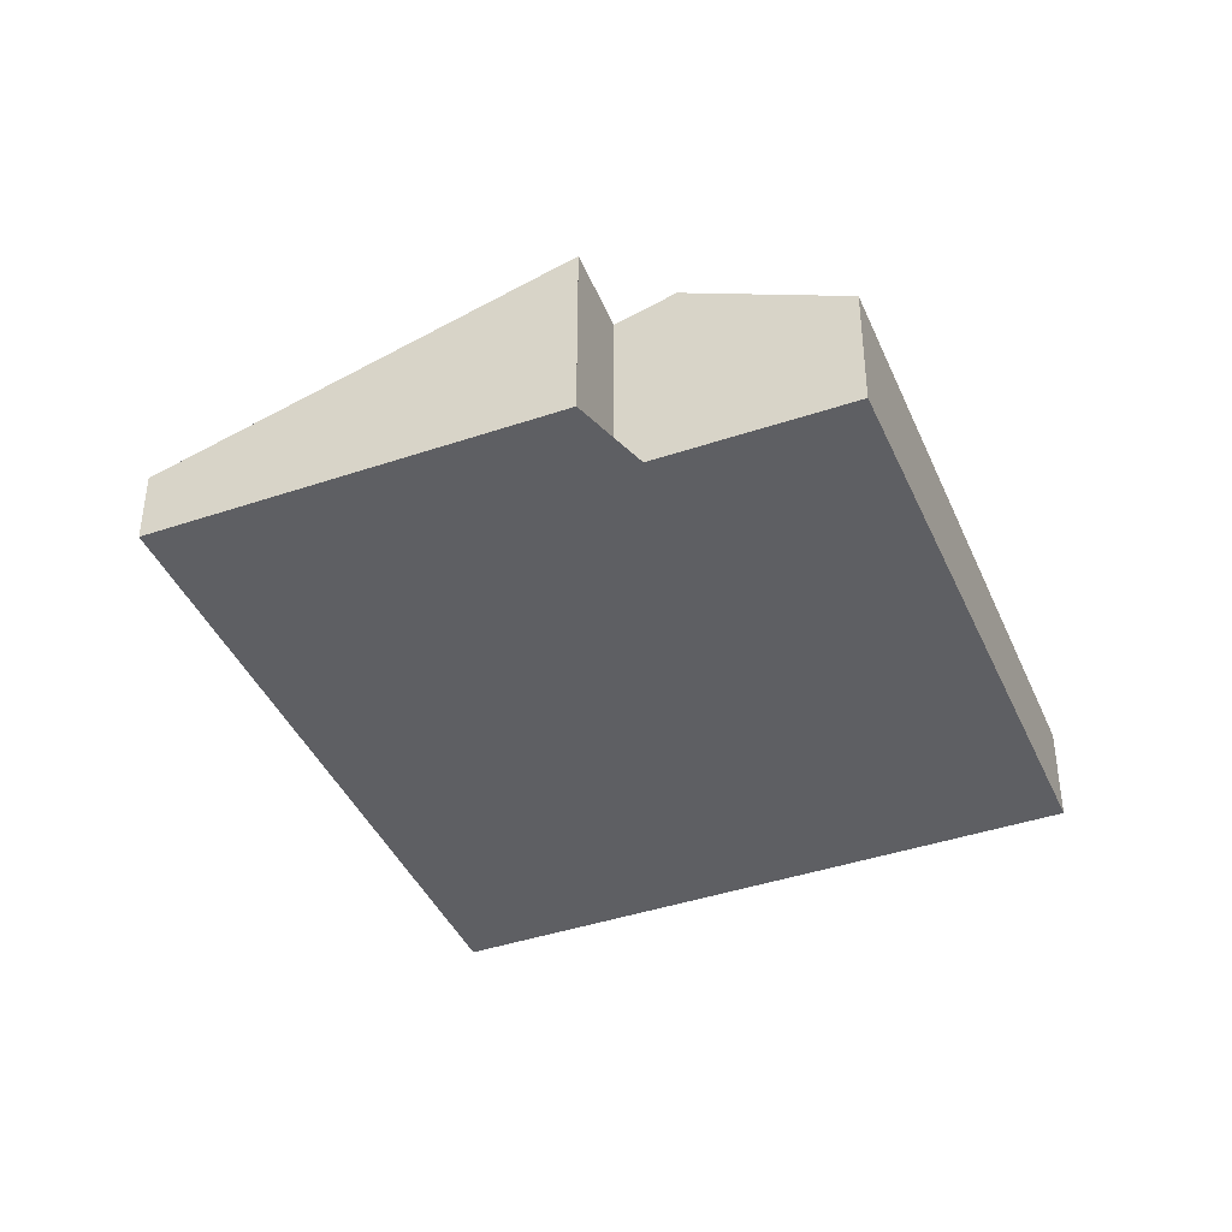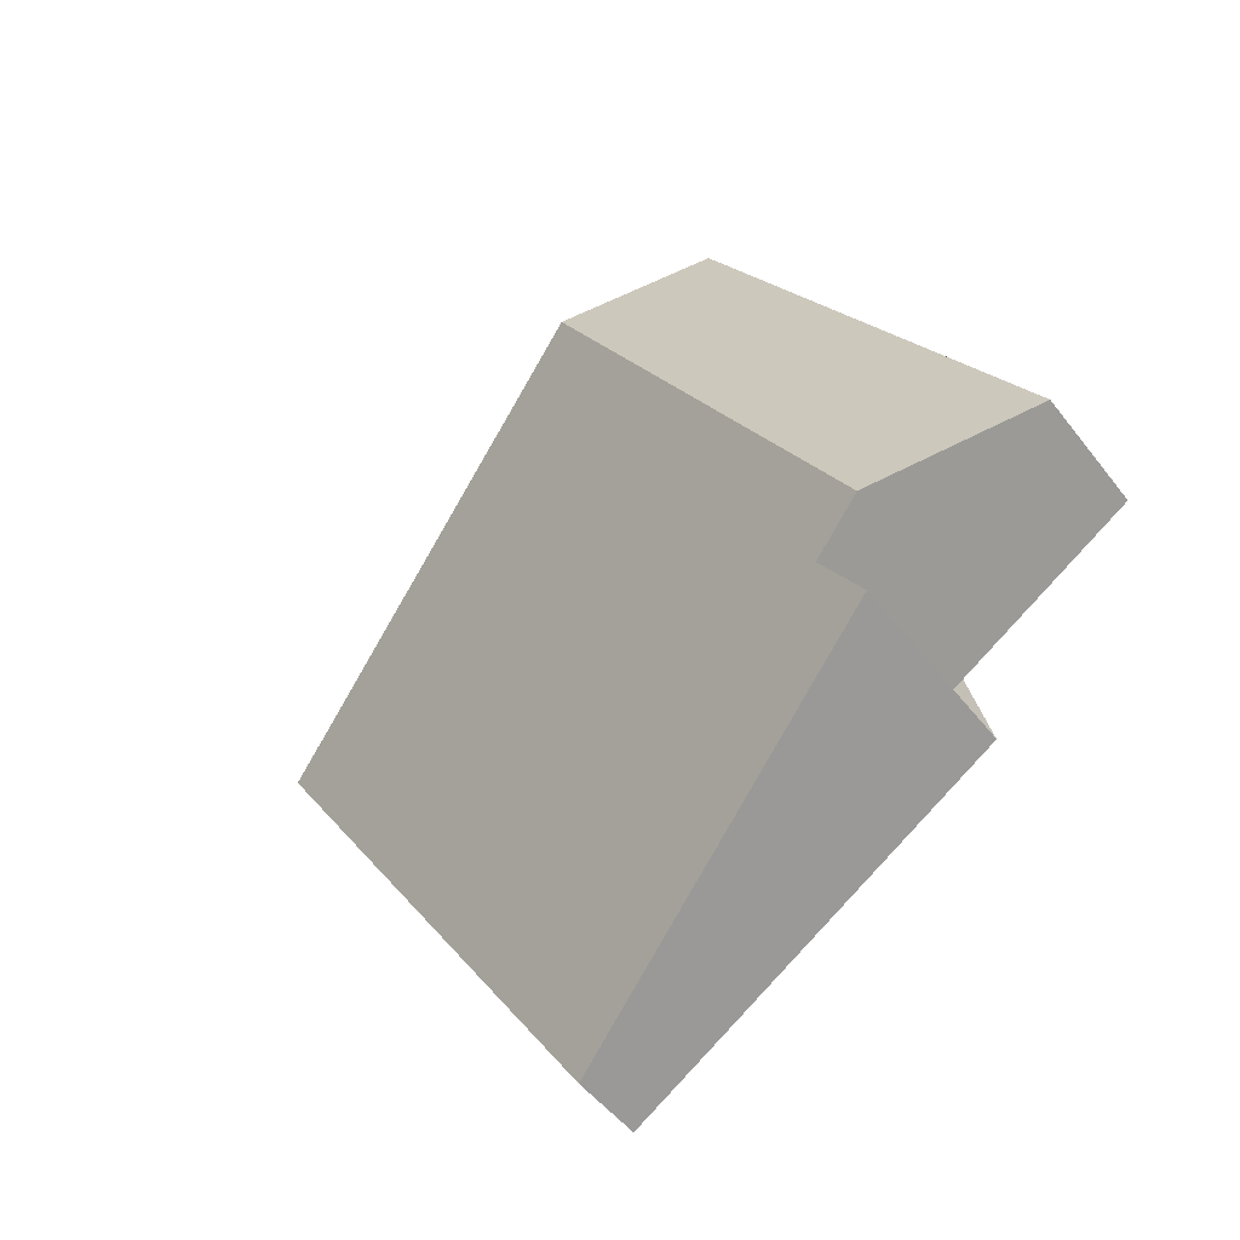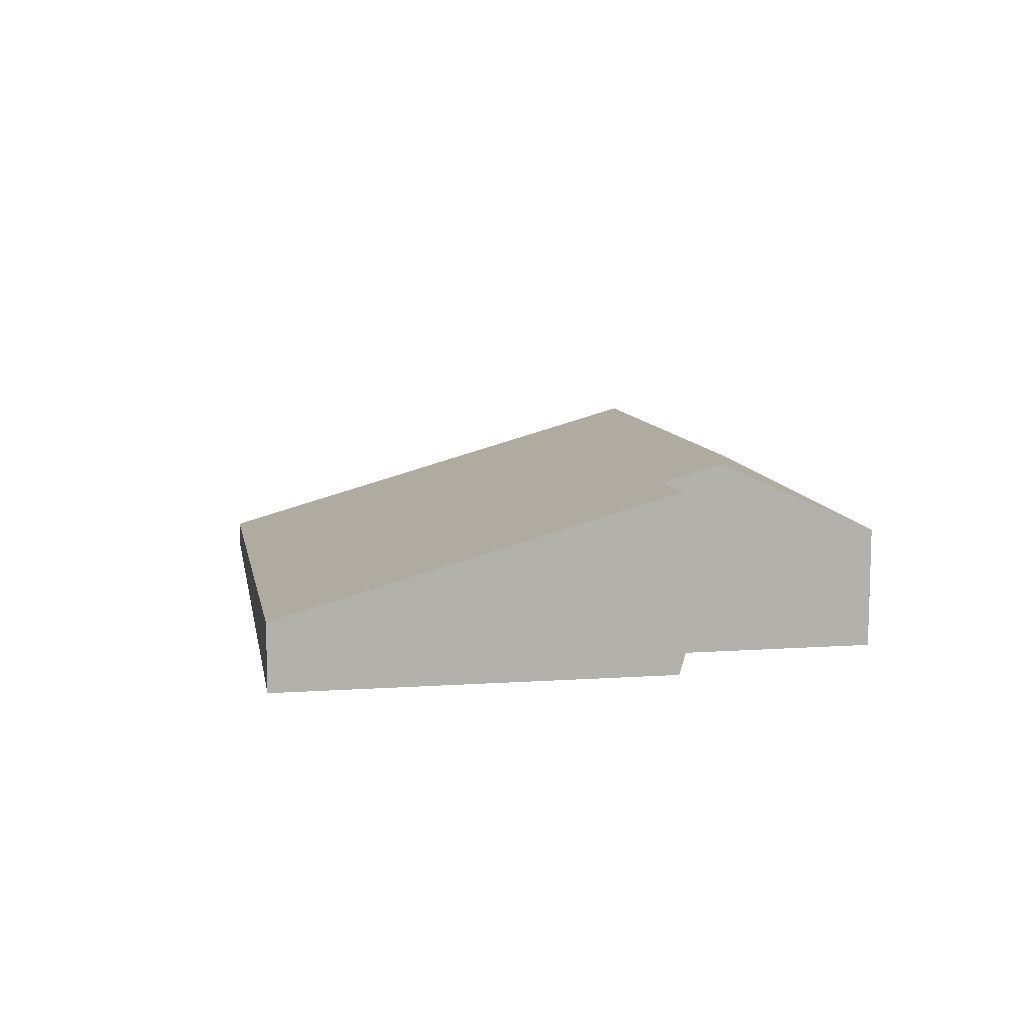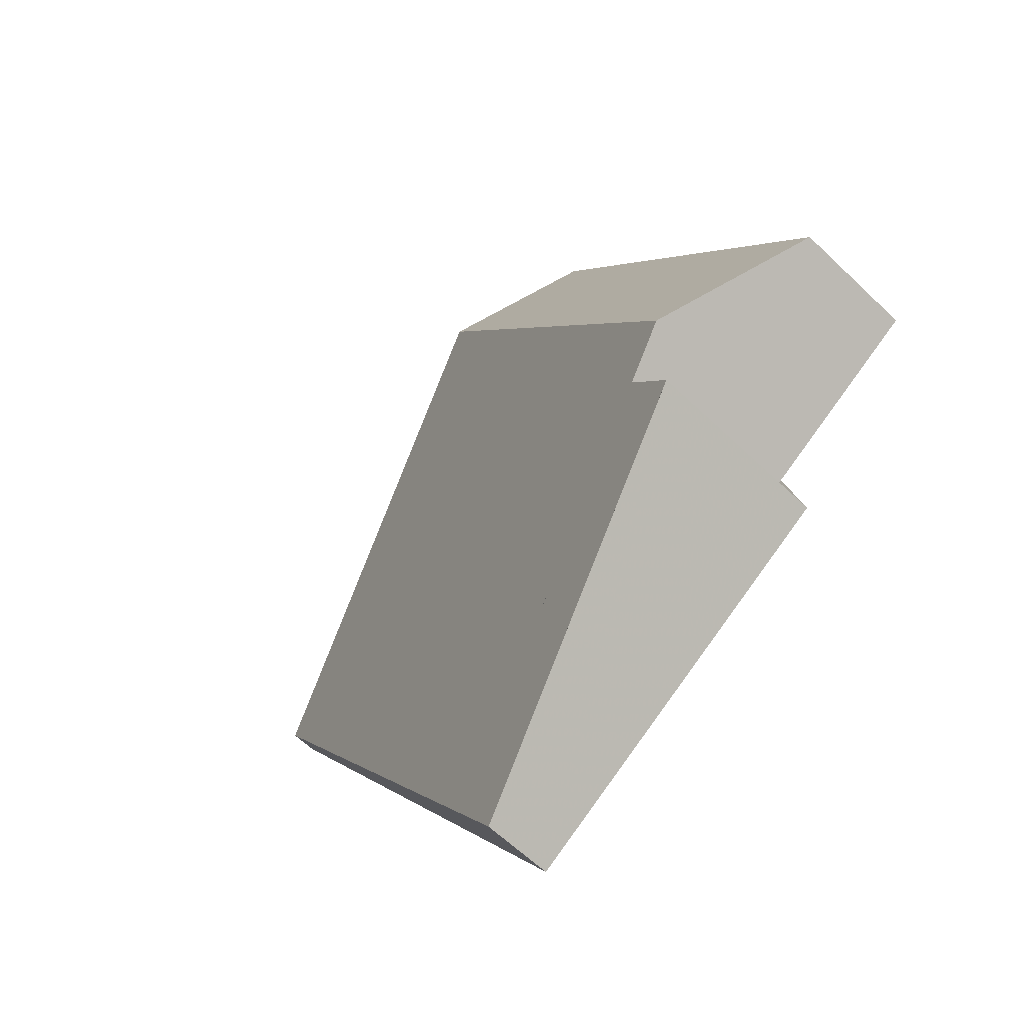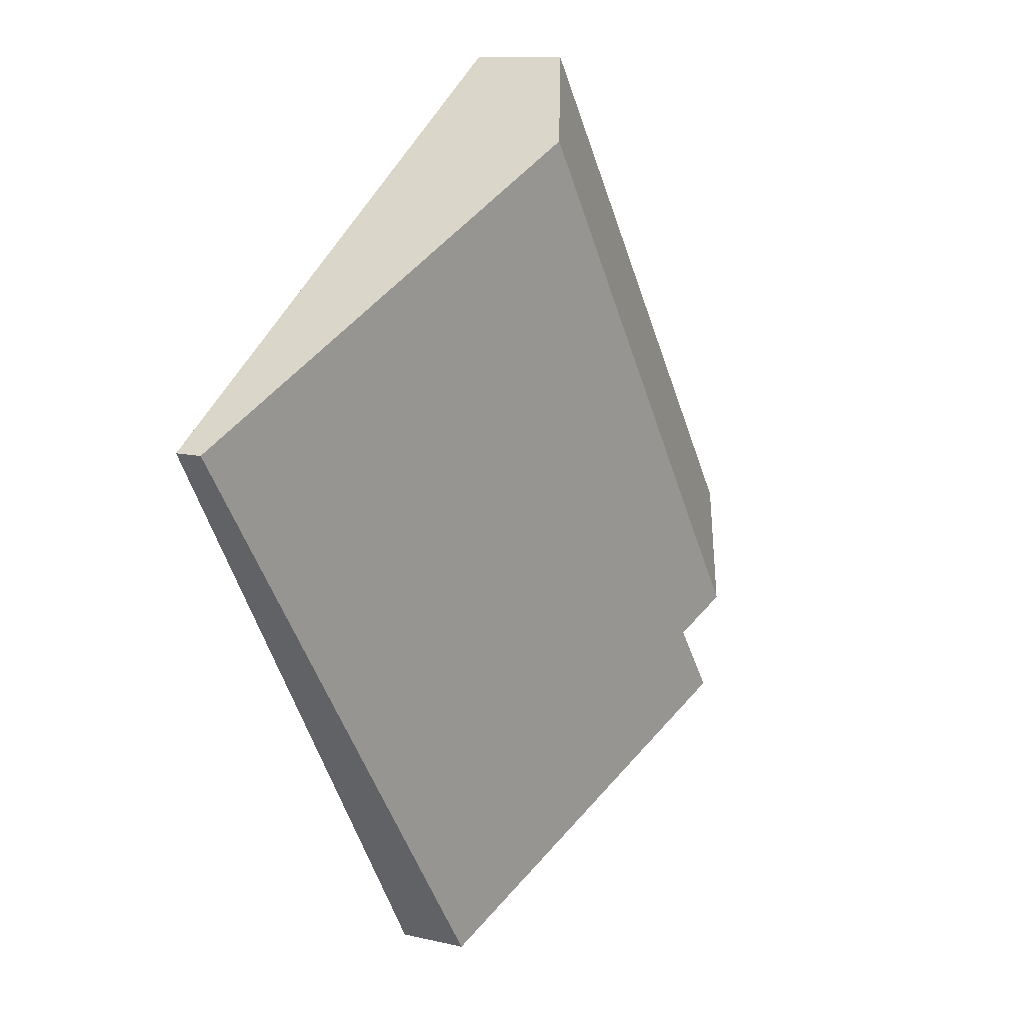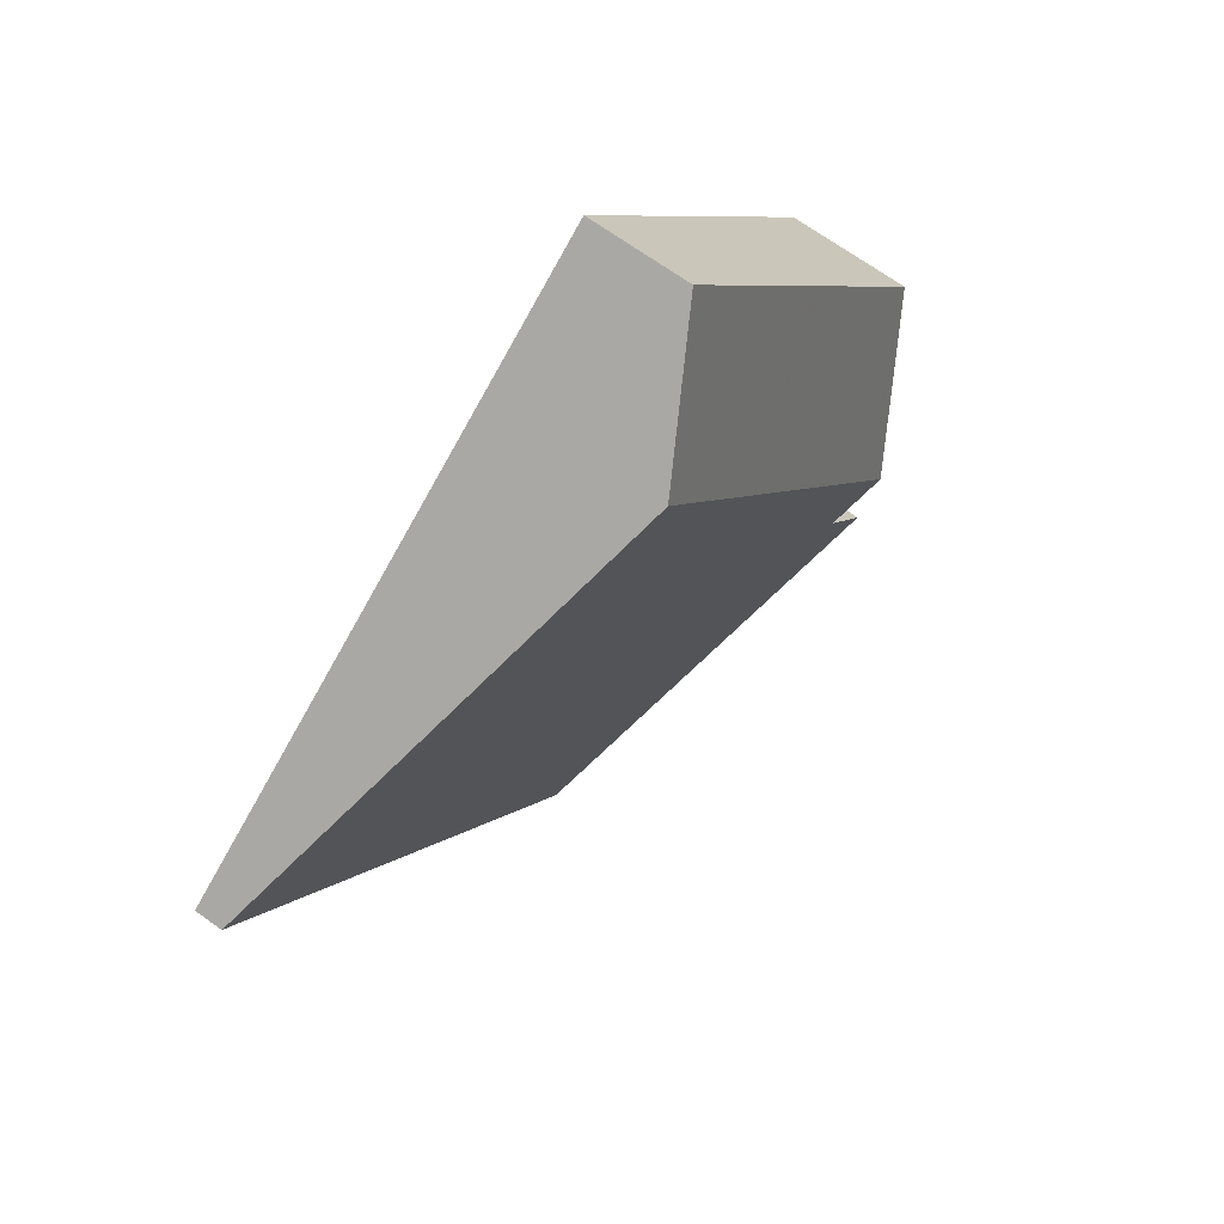
<metadata>
{"format":"obj","ext":"obj","renderer":"f3d","projection":"perspective","resolution":1024,"background":"white","views":[{"elev":-41.3,"azim":55.1,"up":"+Z"},{"elev":-48.9,"azim":35.7,"up":"+Y"},{"elev":11.4,"azim":23.5,"up":"+Z"},{"elev":-61.2,"azim":45.7,"up":"+Y"},{"elev":11.3,"azim":-60.3,"up":"+Y"},{"elev":70.2,"azim":-54.6,"up":"+Y"}]}
</metadata>
<code>
v -2227 -763.5 0.3982
v -2217 -767.8 2.654
v -2216 -768.8 2.731
v -2221 -772 1.037
v -2219 -758.5 1.428
v -2214 -766 1.817
v -2216 -767.3 2.902
v -2221 -759.7 2.409
v -2221 -759.7 2.41
v -2216 -767.3 2.902
v -2221 -759.7 2.409
v -2216 -767.3 2.902
v -2219 -758.5 1.436
v -2214 -766 1.825
v -2221 -759.7 2.41
v -2227 -763.6 0.4009
v -2219 -758.5 1.437
v -2219 -758.5 1.429
v -2216 -767.3 2.902
v -2222 -771 0.9622
v -2214 -766 1.825
v -2214 -766 1.816
v -2222 -760.3 2.099
v -2222 -760.3 2.1
v -2217 -767.8 2.657
v -2217 -767.8 2.657
v -2216 -768.8 2.731
v -2221 -772 1.037
v -2227 -763.5 0.4198
v -2227 -763.5 0.4171
v -2222 -771 0.9811
v -2221 -772 1.056
v -2221 -772 1.056
v -2227 -763.5 0.4171
v -2227 -763.5 0.3982
v -2227 -763.5 0
v -2227 -763.5 0
v -2216 -768.8 2.731
v -2217 -767.8 2.654
v -2217 -767.8 0
v -2216 -768.8 0
v -2221 -772 1.056
v -2216 -768.8 2.731
v -2216 -768.8 0
v -2221 -772 0
v -2221 -772 1.037
v -2221 -772 1.037
v -2221 -772 -2.22e-16
v -2221 -772 -2.22e-16
v -2219 -758.5 1.429
v -2219 -758.5 1.428
v -2219 -758.5 0
v -2219 -758.5 -2.22e-16
v -2214 -766 1.825
v -2214 -766 1.817
v -2214 -766 0
v -2214 -766 -2.22e-16
v -2217 -767.8 2.657
v -2216 -767.3 2.902
v -2216 -767.3 0
v -2217 -767.8 0
v -2219 -758.5 1.436
v -2221 -759.7 2.409
v -2221 -759.7 0
v -2219 -758.5 0
v -2219 -758.5 1.428
v -2219 -758.5 1.436
v -2219 -758.5 0
v -2219 -758.5 0
v -2216 -767.3 2.902
v -2214 -766 1.825
v -2214 -766 -2.22e-16
v -2216 -767.3 0
v -2227 -763.5 0.3982
v -2227 -763.6 0.4009
v -2227 -763.6 0
v -2227 -763.5 0
v -2214 -766 1.816
v -2219 -758.5 1.429
v -2219 -758.5 -2.22e-16
v -2214 -766 0
v -2227 -763.6 0.4009
v -2222 -771 0.9622
v -2222 -771 -1.11e-16
v -2227 -763.6 0
v -2214 -766 1.817
v -2214 -766 1.816
v -2214 -766 0
v -2214 -766 0
v -2221 -759.7 2.409
v -2222 -760.3 2.099
v -2222 -760.3 -4.441e-16
v -2221 -759.7 0
v -2217 -767.8 2.654
v -2217 -767.8 2.657
v -2217 -767.8 0
v -2217 -767.8 0
v -2216 -768.8 2.731
v -2216 -768.8 2.731
v -2216 -768.8 0
v -2216 -768.8 0
v -2222 -771 0.9622
v -2221 -772 1.037
v -2221 -772 -2.22e-16
v -2222 -771 -1.11e-16
v -2222 -760.3 2.099
v -2227 -763.5 0.4171
v -2227 -763.5 0
v -2222 -760.3 -4.441e-16
v -2221 -772 1.037
v -2221 -772 1.056
v -2221 -772 0
v -2221 -772 -2.22e-16
v -2227 -763.5 0
v -2219 -758.5 0
v -2214 -766 0
v -2217 -767.8 0
v -2216 -768.8 0
v -2221 -772 0
f 30 23 24 29
f 15 11 13 17
f 17 13 5 18
f 29 24 25 31
f 19 15 17 21
f 21 17 18 22
f 31 25 26 2 27 32
f 21 14 12 19
f 22 6 14 21
f 23 8 9 24
f 24 9 10 25
f 25 10 7 26
f 32 27 3 33
f 29 16 1 30
f 31 20 16 29
f 32 28 20 31
f 33 4 28 32
f 35 36 37 34
f 39 40 41 38
f 43 44 45 42
f 47 48 49 46
f 51 52 53 50
f 55 56 57 54
f 59 60 61 58
f 63 64 65 62
f 67 68 69 66
f 71 72 73 70
f 75 76 77 74
f 79 80 81 78
f 83 84 85 82
f 87 88 89 86
f 91 92 93 90
f 95 96 97 94
f 99 100 101 98
f 103 104 105 102
f 107 108 109 106
f 111 112 113 110
f 115 116 117 118 119 114

</code>
